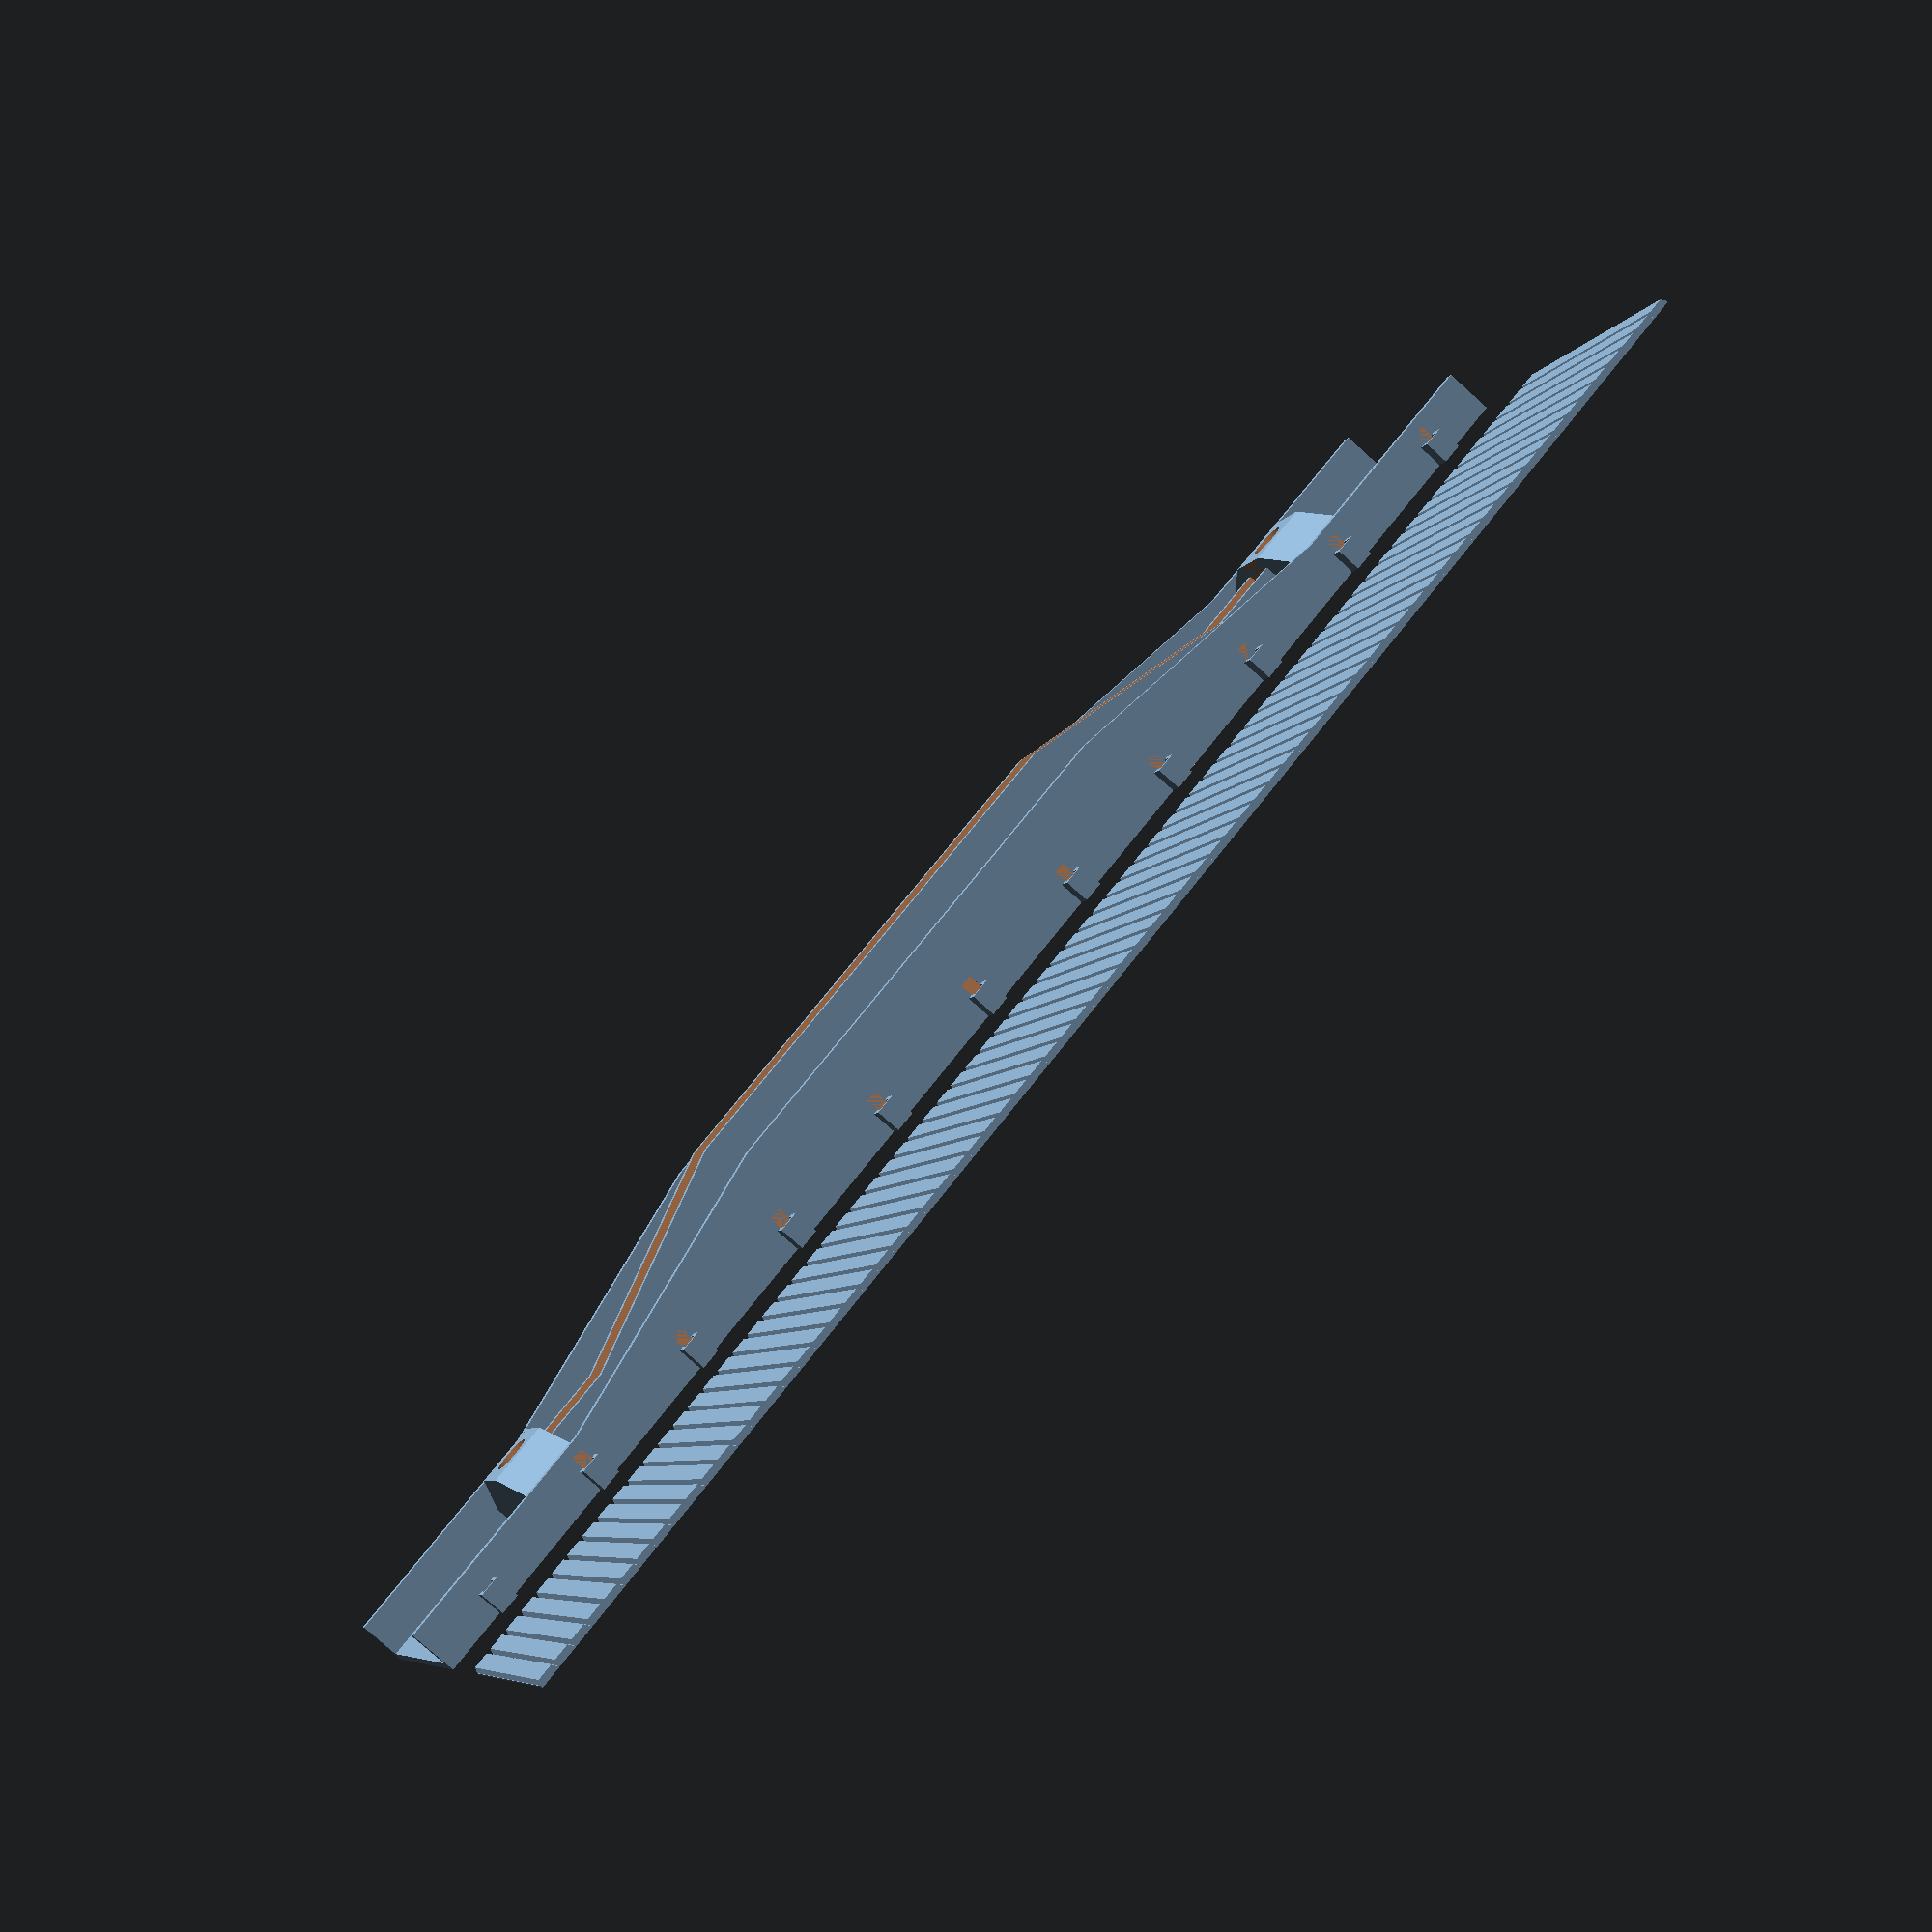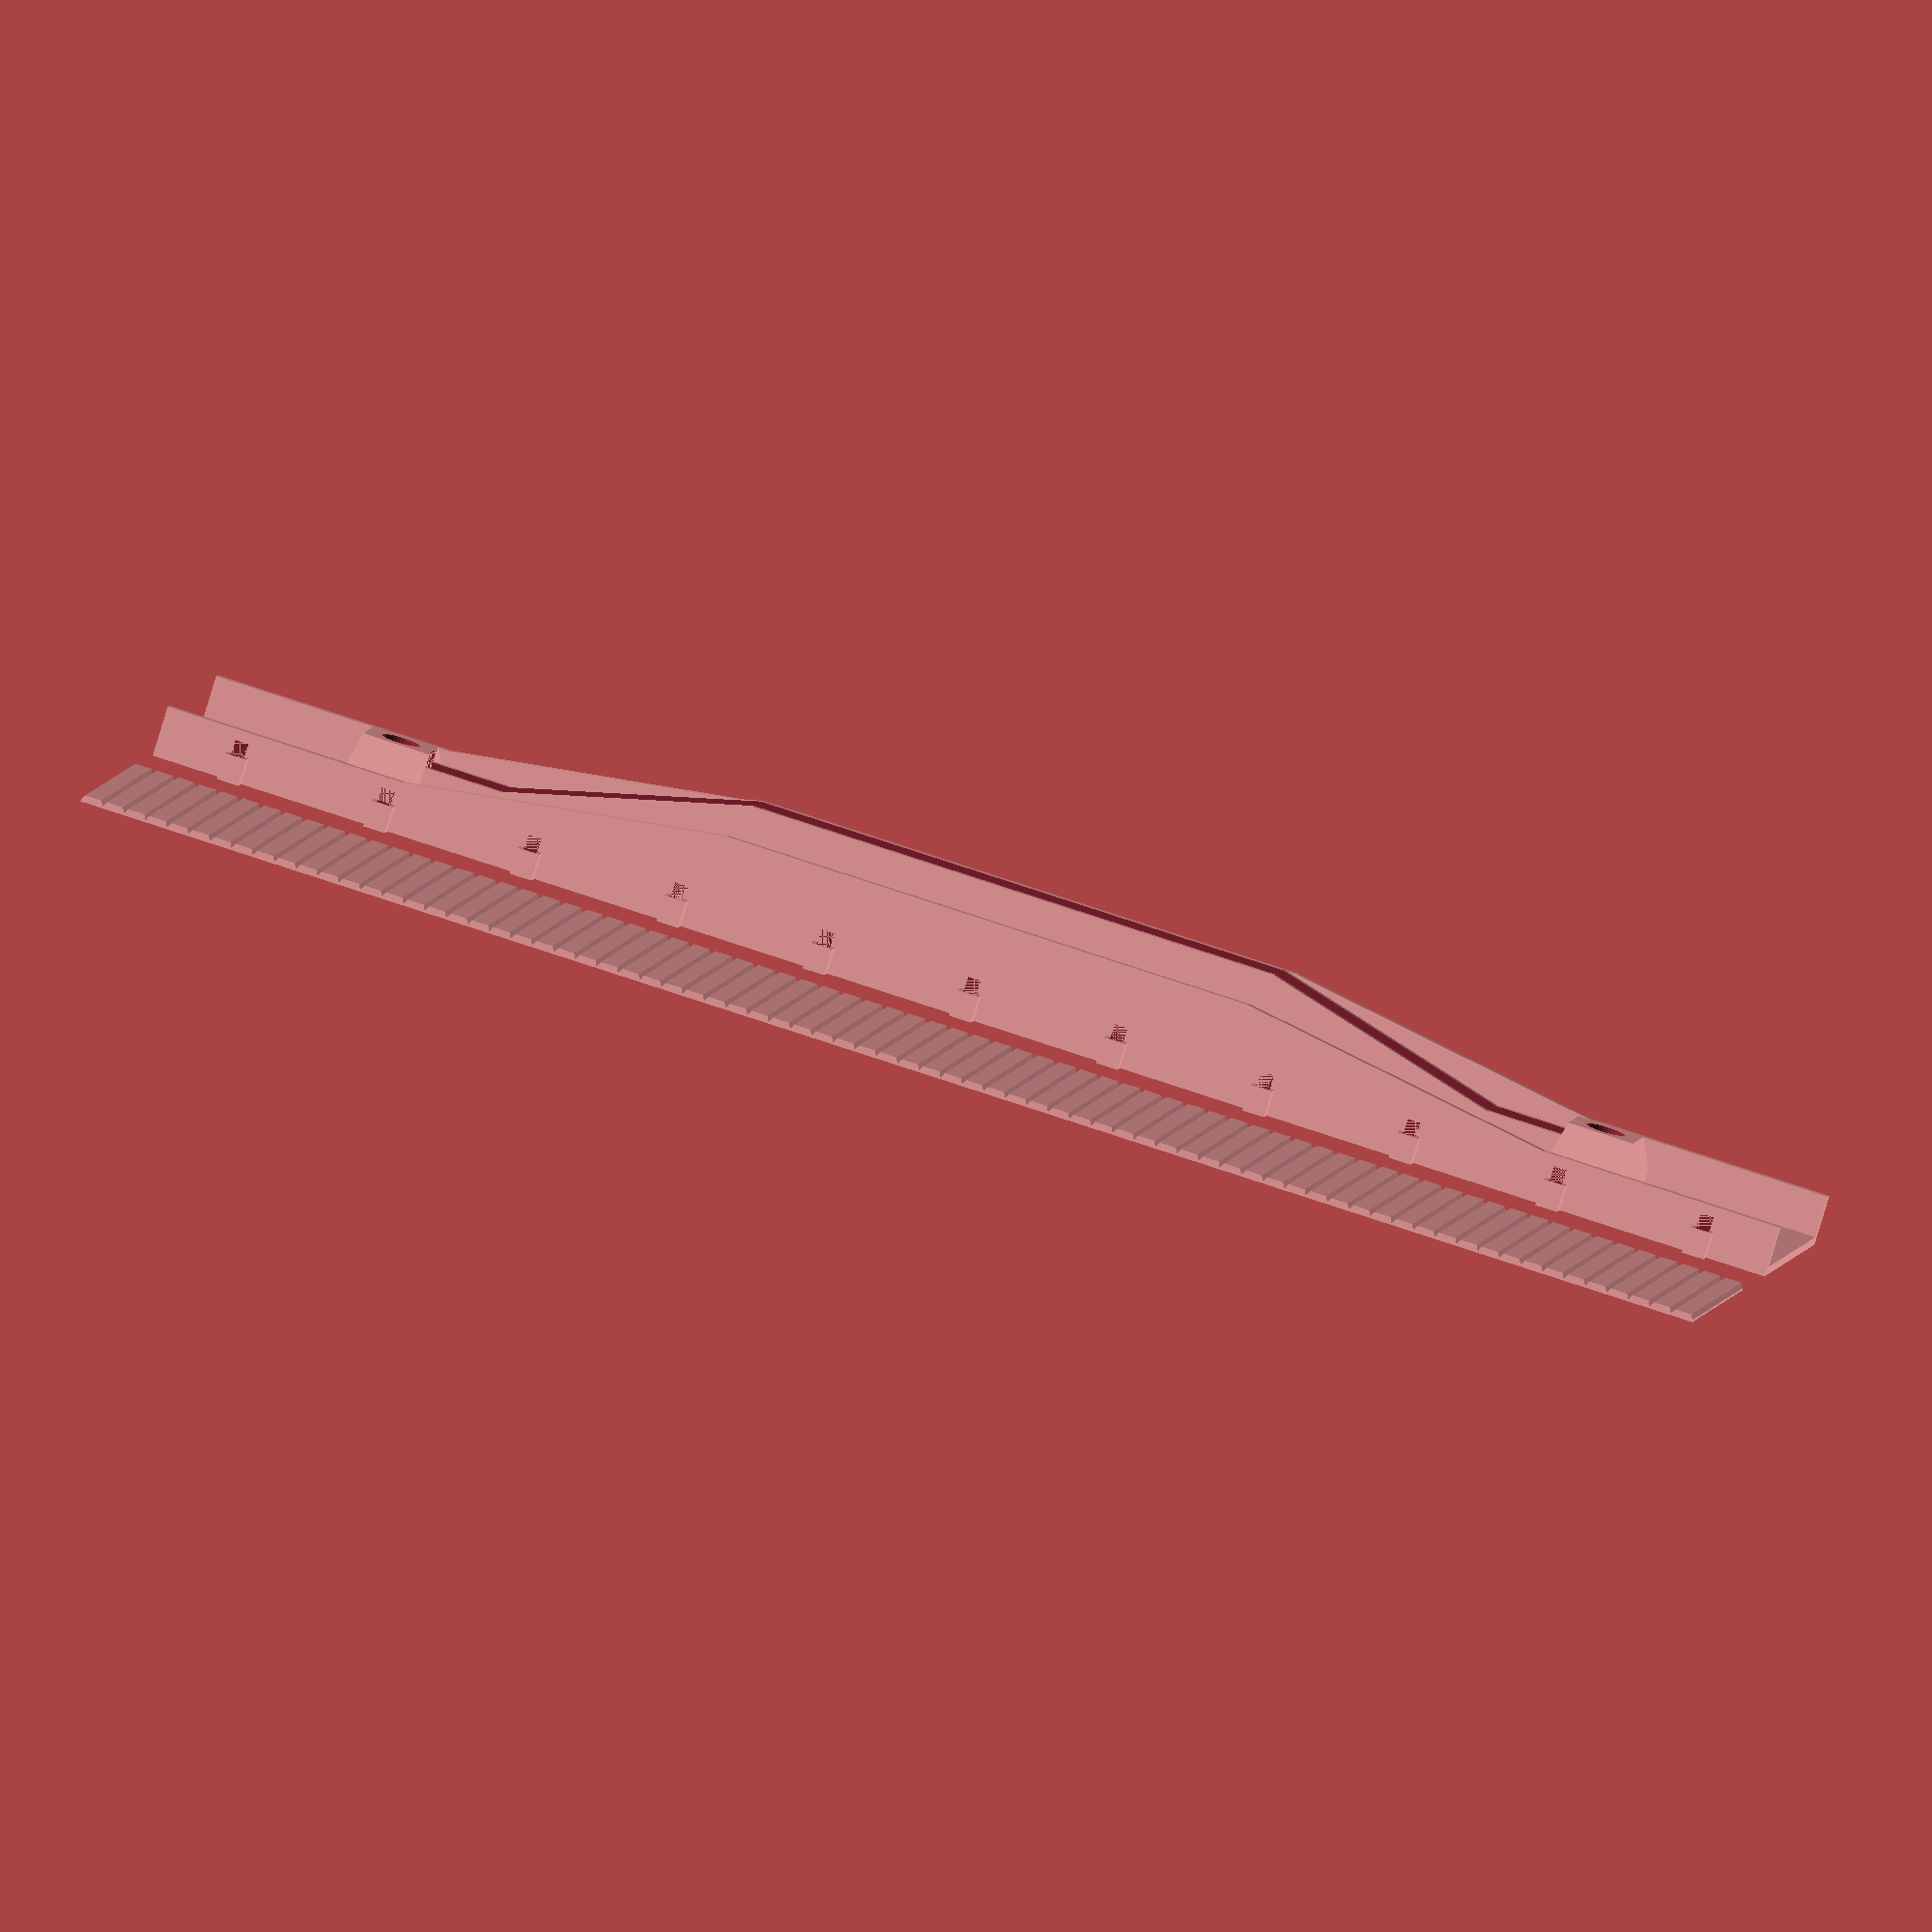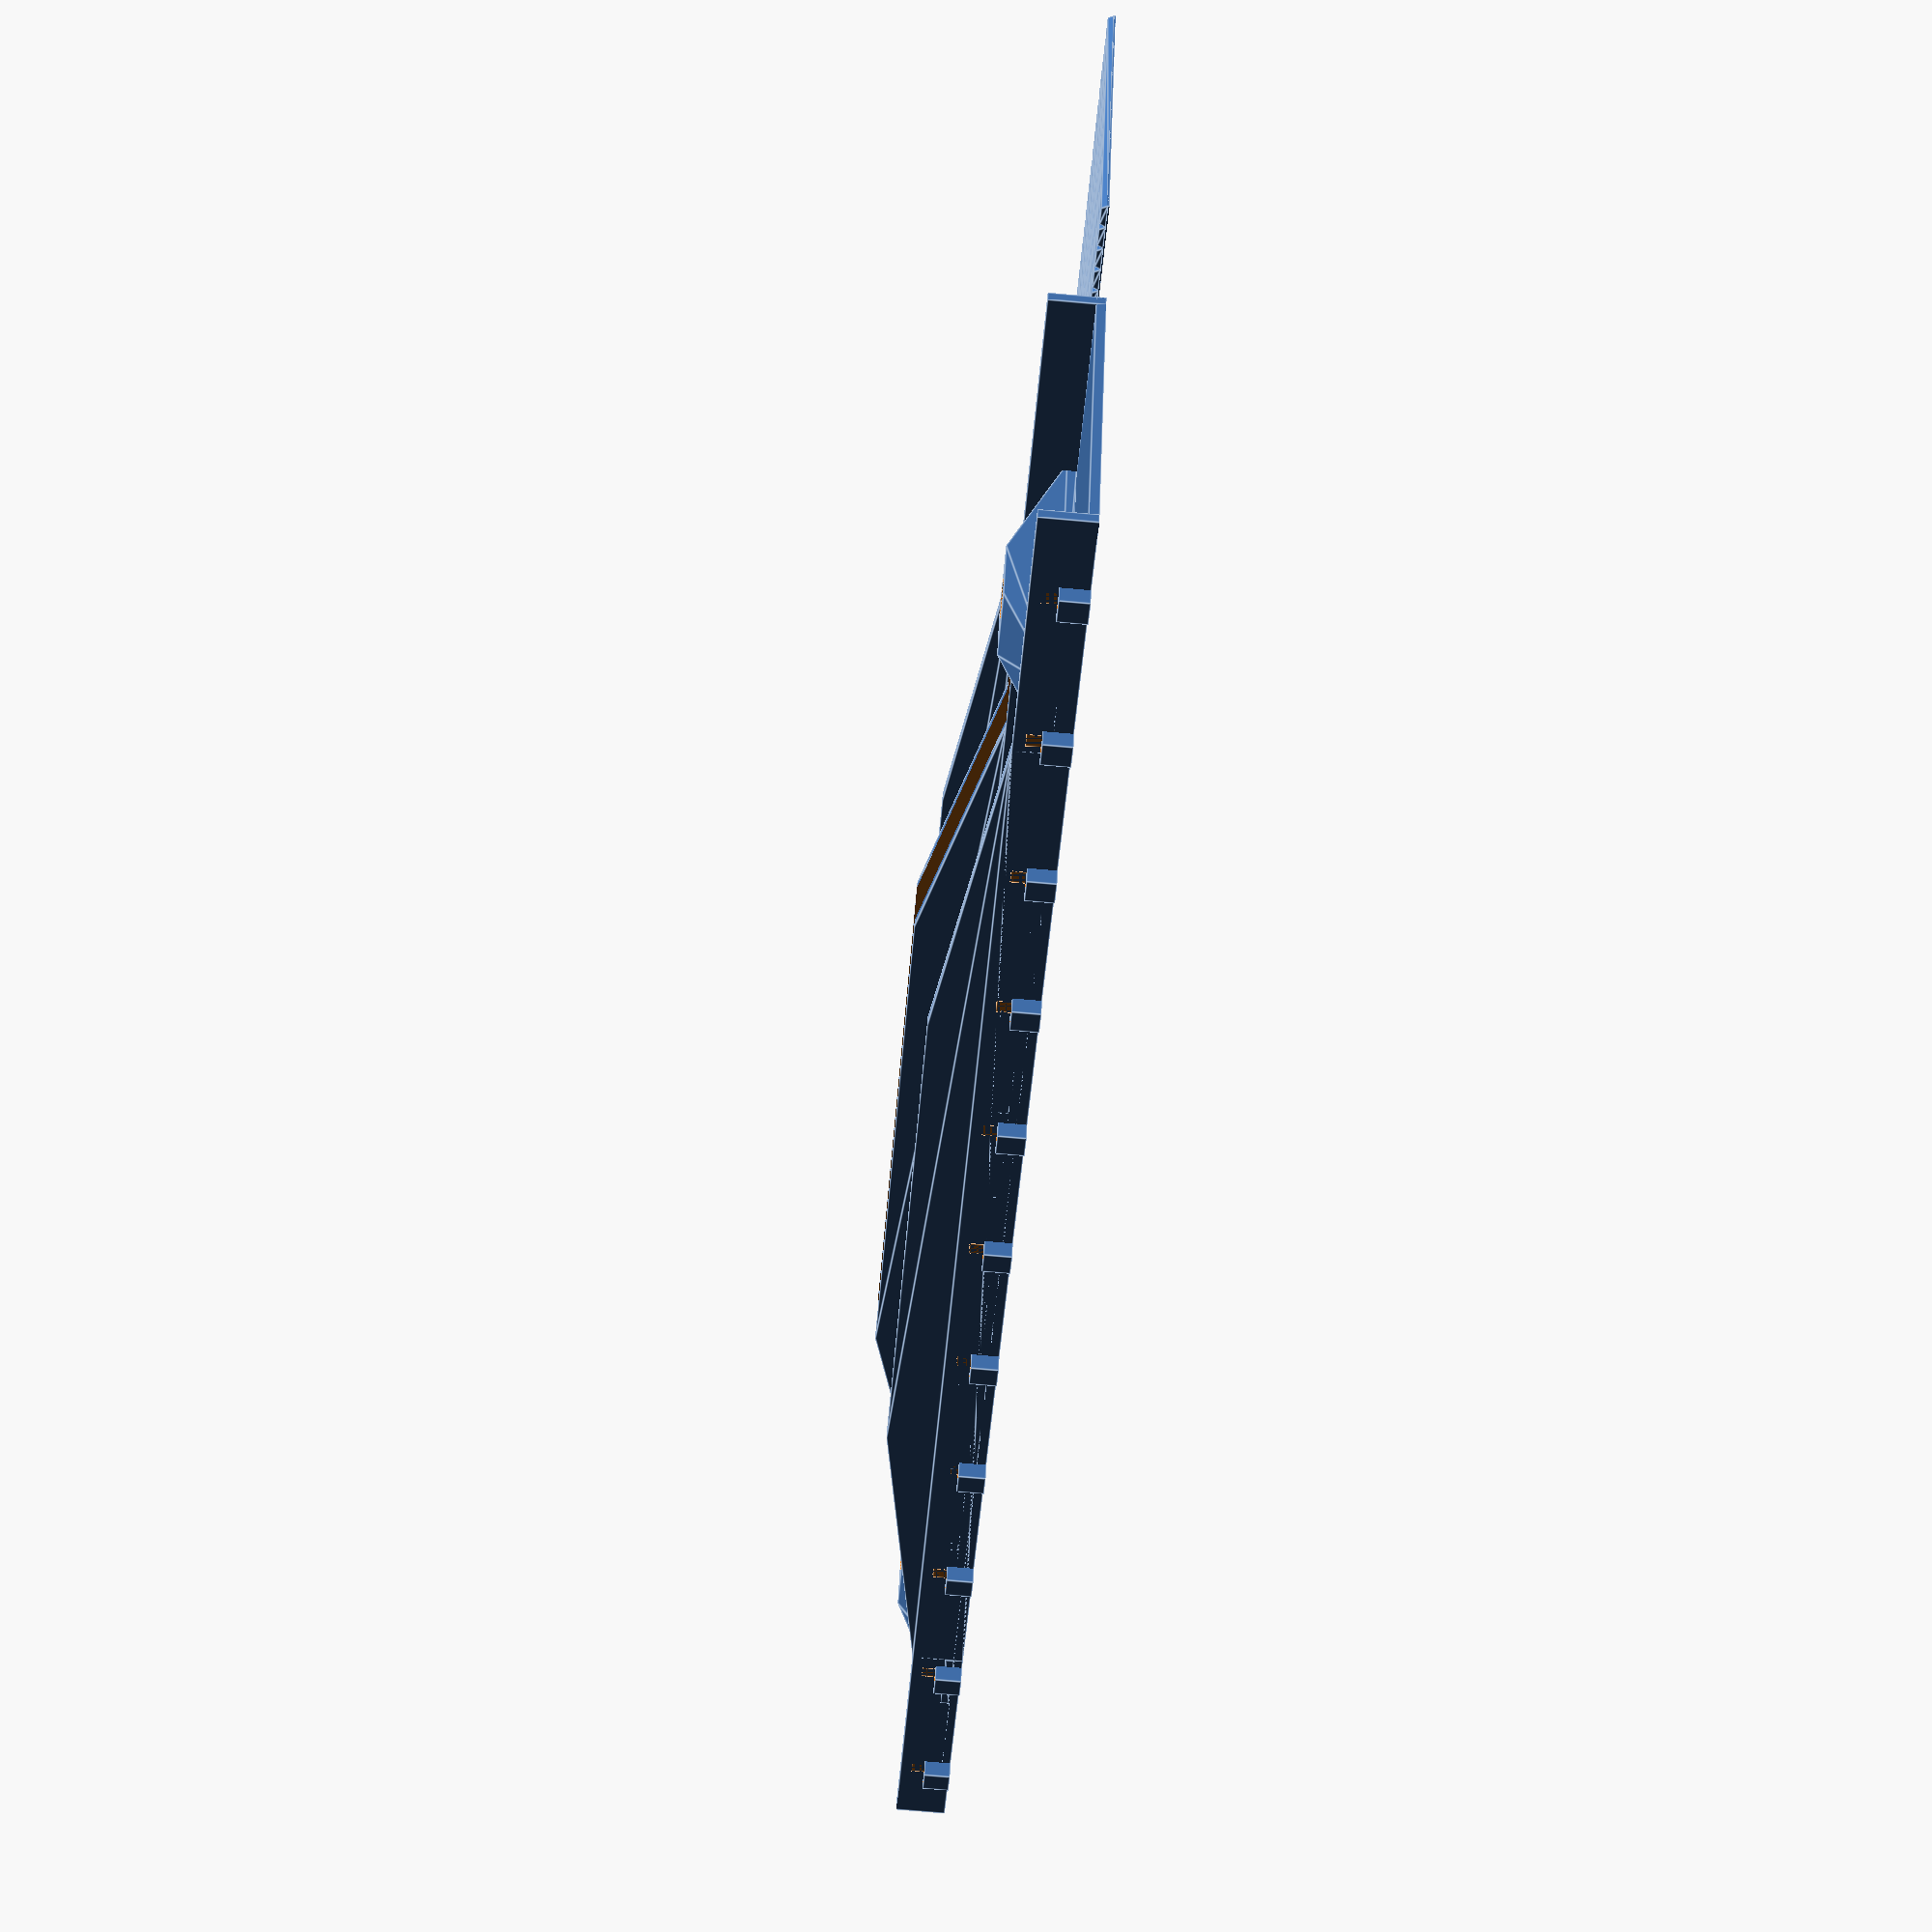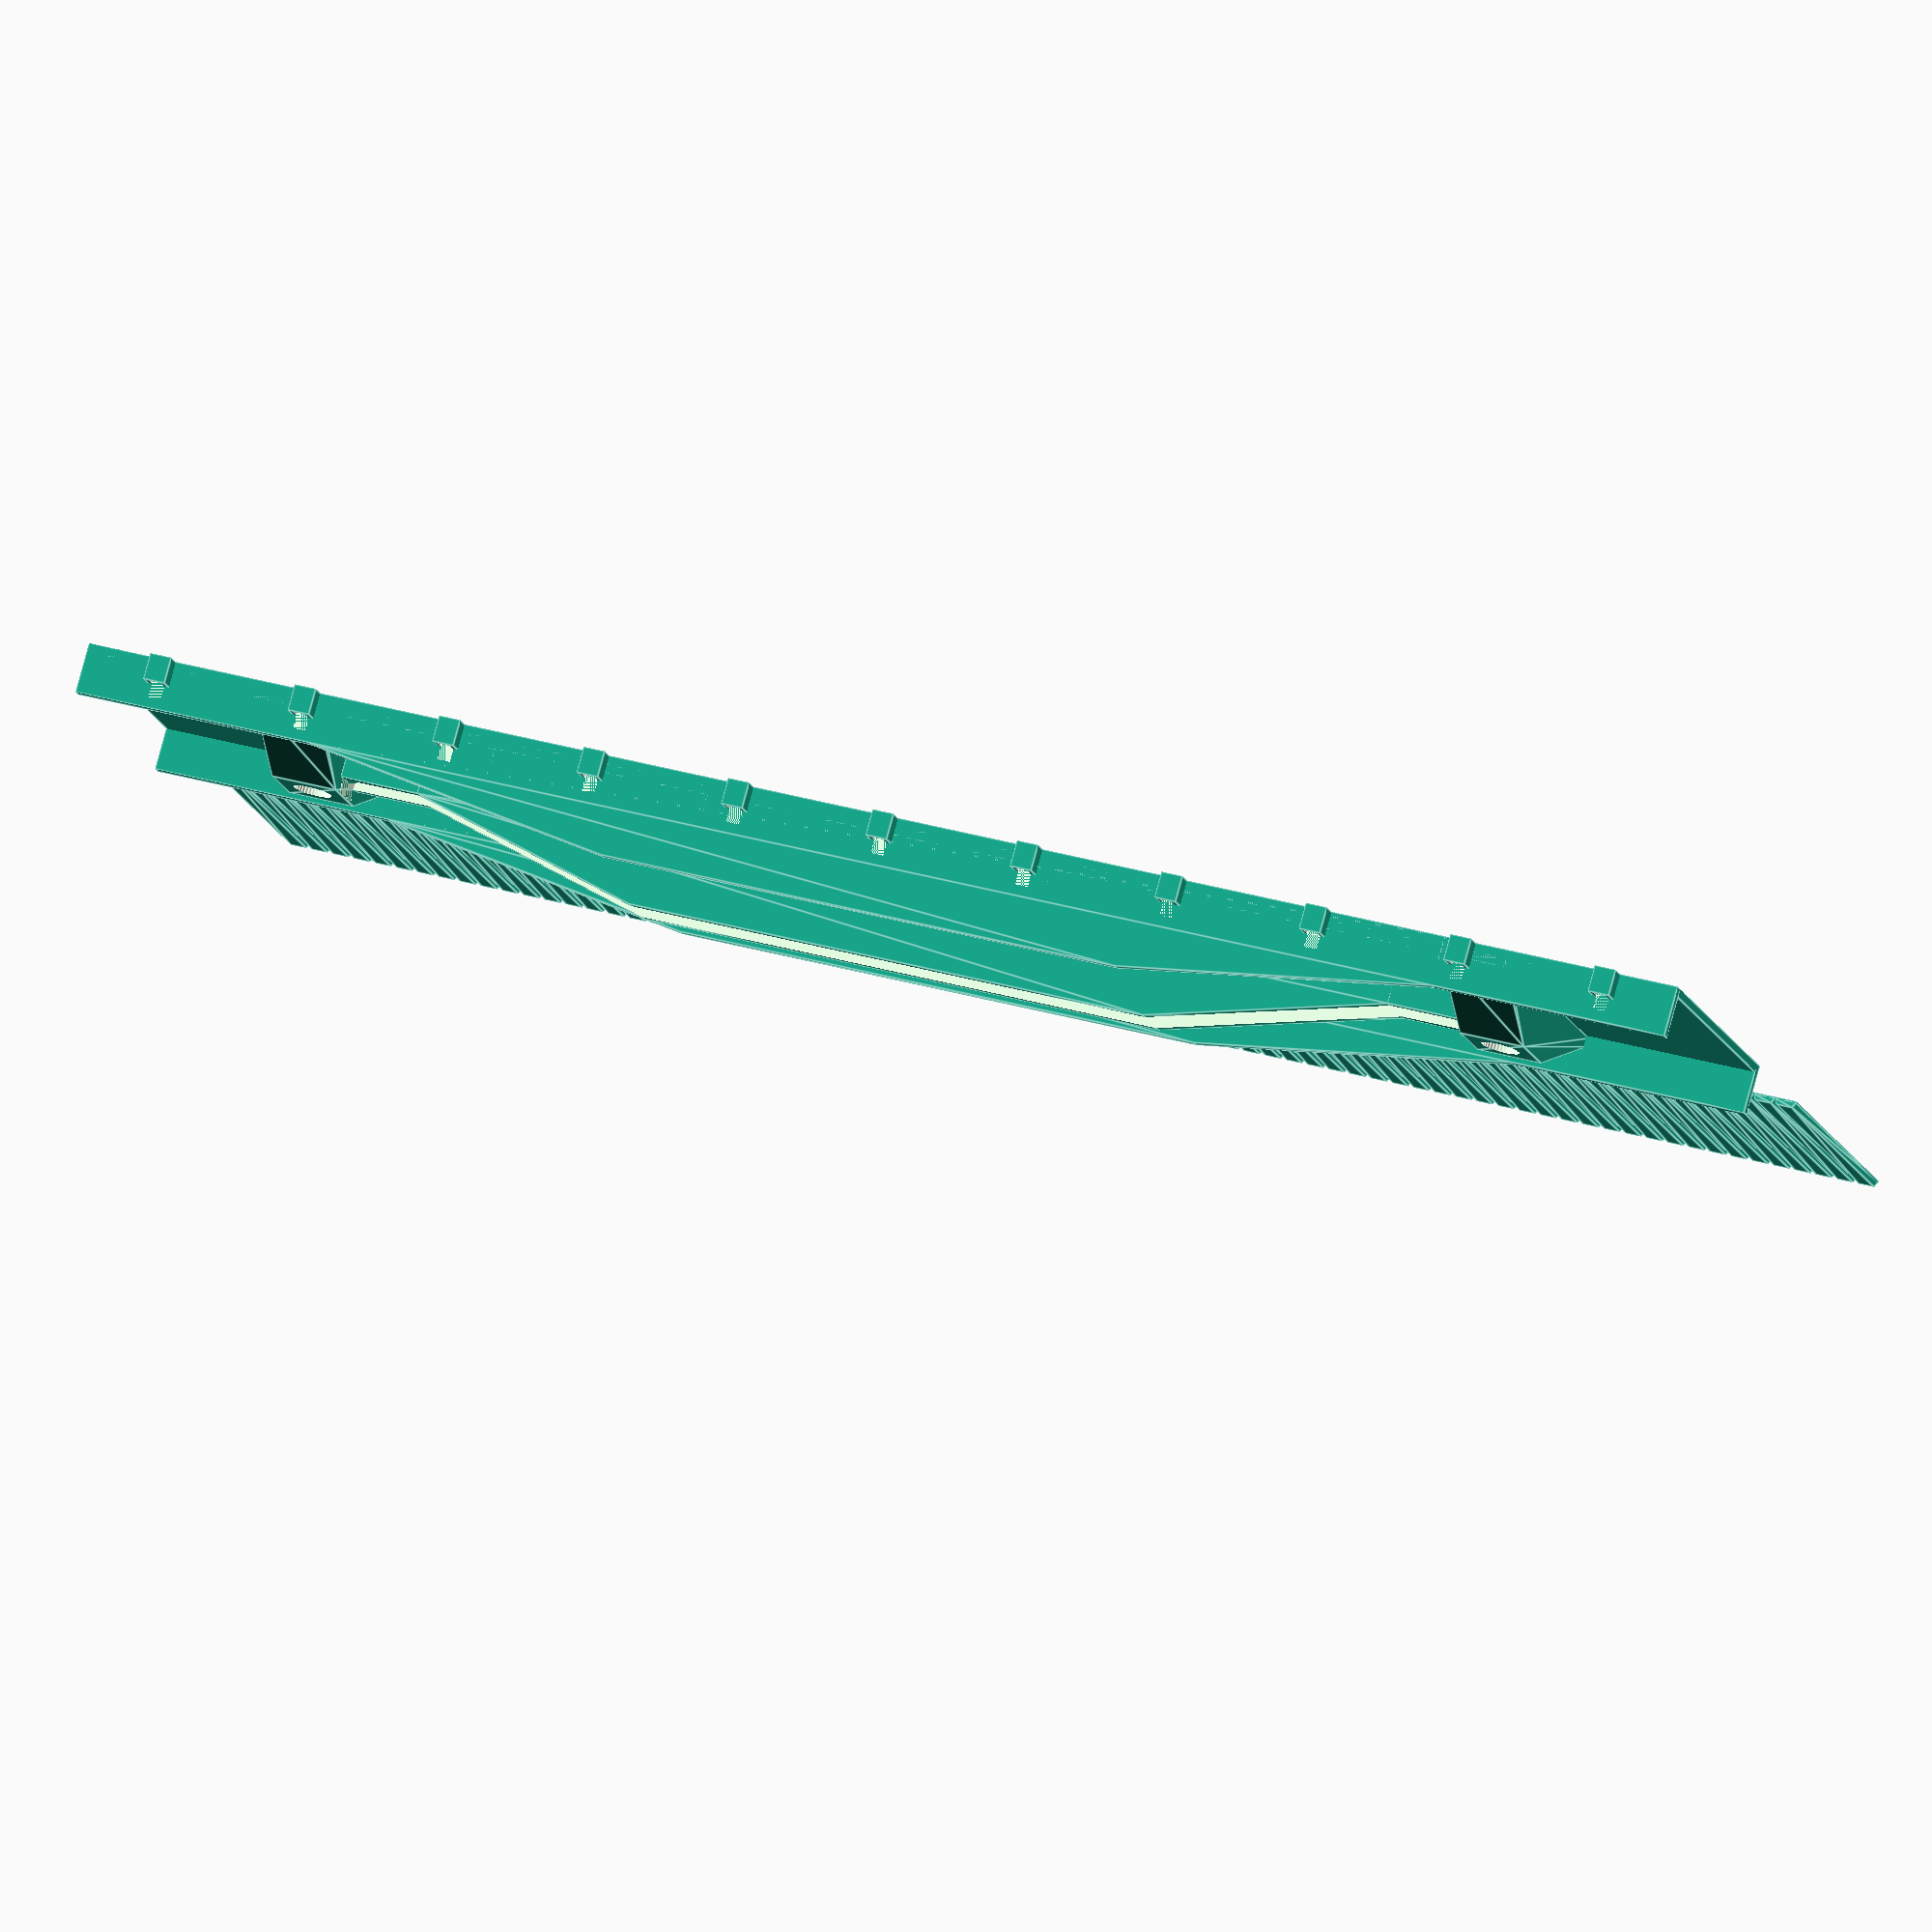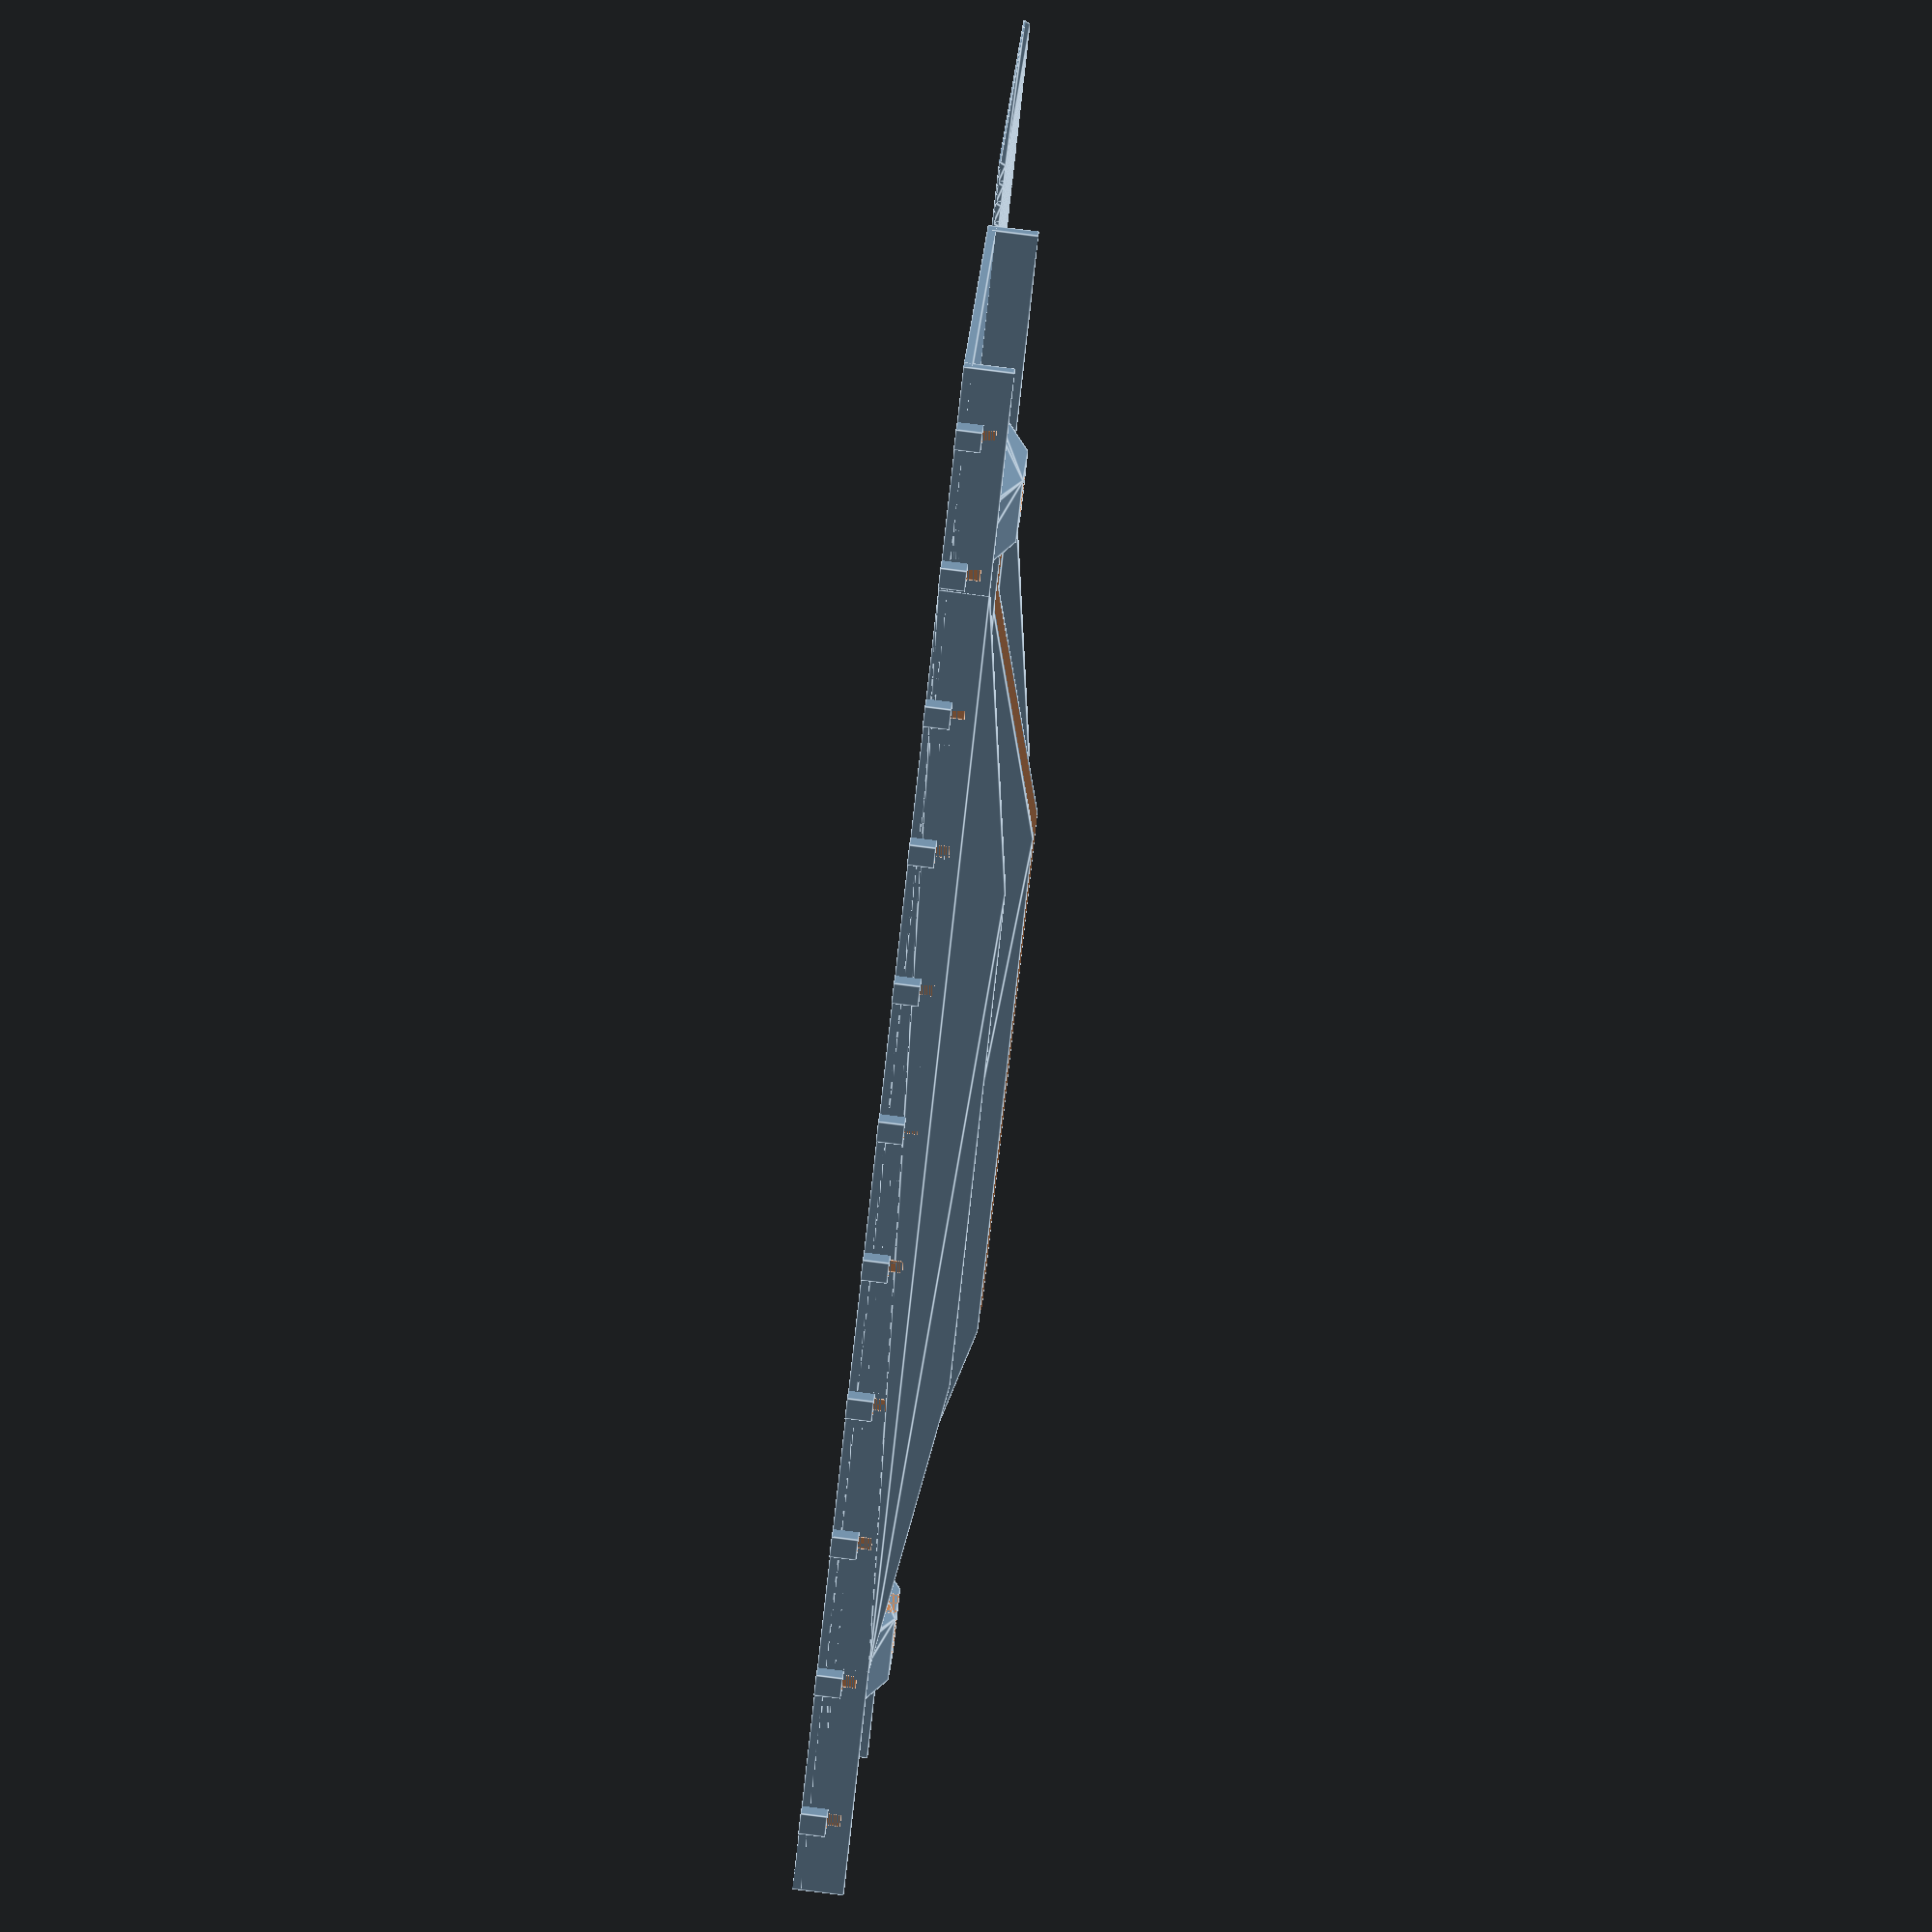
<openscad>
//
//
//  Customizable Flatcar Creator
//  Will Merrell
//  December 5, 2020
//
//
$fn=36*1;
use <MCAD/regular_shapes.scad>
// preview[view:south, tilt:top]

//
// CUSTOMIZING
//
Scale=1; // [0:Z, 1:N, 2:HO, 3:S, 4:O]

/* [Prototype Car Dimensions] */
Car_Length_in_Feet=49.5;
Car_Width_in_Feet=9.5;
Deck_Height_in_Inches=44.5;

/* [Car Features] */
Side_Sill_Depth_in_Inches=18.0;
Fish_Belly_Depth_in_Inches=35.0;
Fish_Belly_Angle_Length_in_Feet=9.5;
Pockets_per_Side=11;

/* [Layout] */
Space_Between_Deck_and_Body=8;



//
// REMAINING PARAMETERS
//

//
//
scale=[220, 160, 87, 64, 48][Scale];
echo(Scale=Scale,scale=scale);
car_length=scaler(Car_Length_in_Feet*12);
car_width=scaler(Car_Width_in_Feet*12);
echo(car_length=car_length,car_width=car_width);

deck_height=scaler(Deck_Height_in_Inches);
deck_thickness=[0.3, 0.5, 0.75, 1.1, 1.6][Scale];

bolster_length=[2.5, 3.8, 5.2, 8.1, 10.6][Scale];
bolster_width=car_width*1;
bolster_depth=[1.5, 2.8, 4.2, 6.1, 8.5][Scale];
bolster_setback=[5.2, 10.0, 16.5, 20, 30][Scale];
bolster_pin_radius=[0.75, 1.1, 1.8, 2.1, 2.4][Scale];

weight_width=[5, 12, 25, 20, 40][Scale];
weight_depth=[0.3, 0.7, 1, 2, 3][Scale];
weight_length=car_length-((bolster_setback*2)+bolster_length*2);

center_sill_length=car_length-((bolster_setback+bolster_length)*2);
center_sill_Xpos=bolster_setback+bolster_length;
center_sill_width=[2.5, 3.5, 5.2, 7, 10][Scale];
center_sill_lo_depth=[1.5, 2, 3.8, 5, 7.8][Scale];
center_sill_hi_depth=scaler(Fish_Belly_Depth_in_Inches);
center_sill_thickness=[0.8, 1, 1.8, 2, 3][Scale];
stringer_Ypos=(car_width-center_sill_width)/8;
stringer_thickness=[0.35, 0.6, 0.75, 1, 2][Scale];
stringer_depth=[0.5, 0.8, 1.8, 2, 3][Scale];
joist_space=(center_sill_length-(bolster_setback)-(stringer_thickness)-center_sill_width)/8;

side_sill_lo_height=scaler(Side_Sill_Depth_in_Inches);
side_sill_hi_height=scaler(Fish_Belly_Depth_in_Inches);
side_sill_angle_length=scaler(Fish_Belly_Angle_Length_in_Feet*12);

pocket_spacing=car_length/Pockets_per_Side;
pocket_wall=[0.1, 0.25, 0.4, 0.75, 1.0][Scale];
pocket_hole=[0.5, 0.75, 1.0, 1.5, 2][Scale];
pocket_depth=[1.0, 1.5, 2.0, 4.0, 6.0][Scale];
echo(Pockets_per_Side=Pockets_per_Side,pocket_spacing=pocket_spacing);
echo(pocket_hole=pocket_hole,pocket_wall=pocket_wall);

support_spacing=center_sill_length/20;

deck_board_length=car_length/[50, 75, 100, 125, 125][Scale];
deck_board_width=car_width*1;
deck_board_depth=[0.125, 0.2, 0.35, 0.5, 0.75][Scale];

//
//  MODULES
//

//
// scaler - Convers a measurement in Prototype Inches to millimeters for internal use in the scale chosen
function scaler(x) = (x/scale)*25.4;

//
// side_sill
module side_sill(Ypos, orientation) {
  if(orientation) {
    hull() {
      translate([center_sill_Xpos, Ypos, 0]) cube([center_sill_length,stringer_thickness, side_sill_lo_height]);
      translate([center_sill_Xpos+side_sill_angle_length, Ypos, 0]) cube([center_sill_length-side_sill_angle_length*2,stringer_thickness, side_sill_hi_height]);
    }
    translate([0, Ypos, 0]) cube([car_length,stringer_thickness, side_sill_lo_height]);
  } else {
    hull() {
      translate([center_sill_Xpos, Ypos, 0]) cube([center_sill_length,stringer_thickness, side_sill_lo_height]);
      translate([center_sill_Xpos+side_sill_angle_length, Ypos, 0]) cube([center_sill_length-side_sill_angle_length*2,stringer_thickness, side_sill_hi_height]);
    }
    translate([0, Ypos, 0]) cube([car_length,stringer_thickness, side_sill_lo_height]);
  }
}

//
// joist
module joist(Xpos) {
  translate([Xpos, 0, deck_thickness*2]) cube([stringer_thickness, car_width, stringer_depth*1.25]);
}

//
// stringer
module stringer(Xpos, Ypos, length) {
  translate([Xpos, Ypos-(stringer_thickness/2), deck_thickness*2]) cube([length, stringer_thickness, stringer_depth]);
}

//
// center_sill
module center_sill (Xpos1, Xpos2) {
  difference() {
    union() {  
      hull() {
        translate([Xpos1+(side_sill_angle_length/4), (bolster_width/2)-(center_sill_width/2), deck_thickness*2]) cube([Xpos2-Xpos1-side_sill_angle_length/2, center_sill_width, center_sill_lo_depth]);
        translate([Xpos1+(side_sill_angle_length), (bolster_width/2)-(center_sill_width/2), deck_thickness*2]) cube([Xpos2-Xpos1-side_sill_angle_length*2, center_sill_width, center_sill_hi_depth]);
      }
     translate([Xpos1, (bolster_width/2)-(center_sill_width/2), deck_thickness*2]) cube([Xpos2-Xpos1, center_sill_width, center_sill_lo_depth]);
   }
   translate([Xpos1, (bolster_width/2)-(center_sill_width/2)+(center_sill_thickness/2), deck_thickness*2]) cube([Xpos2-Xpos1, center_sill_width-center_sill_thickness, center_sill_hi_depth+center_sill_thickness]);
  }
}

//
// bolster
module bolster(Xpos) {
  difference() {
    translate([Xpos, 0, deck_thickness])
    {
      hull()
      {
        cube([bolster_length, bolster_width, deck_thickness]);
        translate([0,(bolster_width/2)-(bolster_length/2),deck_thickness]) cube([bolster_length, bolster_length, bolster_depth]);
      }
    }
    translate([Xpos+(bolster_length/2), (bolster_width/2), deck_thickness])cylinder(h=30, r=bolster_pin_radius, center=true);
  }
}

//
// pocket
module pocket(Xpos, Ypos, Zpos) {
  difference() {
    translate([Xpos-(pocket_hole/2)-(pocket_wall), Ypos, Zpos]) cube([pocket_hole+(pocket_wall*2), pocket_hole+(pocket_wall*2), pocket_depth]);
    translate([Xpos-(pocket_hole/2), Ypos+(pocket_wall), Zpos-(pocket_depth/2)]) cube([pocket_hole, pocket_hole, (pocket_depth*2)]);
  }  
}

//
// car_body
module car_body() {
  translate([0, 0, 0]) cube([car_length, car_width, deck_thickness]);
  translate([bolster_setback+bolster_length, 0, deck_thickness]) cube([center_sill_length, car_width, deck_thickness]);
  bolster(bolster_setback);
  bolster(car_length-bolster_setback-bolster_length);
  center_sill (center_sill_Xpos, center_sill_Xpos+center_sill_length);
  for(x = [1 : 1 : 3]) {
    stringer(center_sill_Xpos,stringer_Ypos*x,center_sill_length);
    stringer(center_sill_Xpos,car_width-(stringer_Ypos*x),center_sill_length);
  }
  for(x = [0 : 1 : 3]) {
    joist(center_sill_Xpos+bolster_setback+(joist_space*x));
    joist(center_sill_Xpos+center_sill_length-bolster_setback-(joist_space*x));
  }
  
  side_sill(0,1);
  side_sill(car_width-stringer_thickness,0);

  for(x = [0 : 1 : Pockets_per_Side-1]) {
    pocket((x*pocket_spacing)+(pocket_spacing/2)+((pocket_hole-pocket_wall)/2), 0-pocket_hole-pocket_wall, 0);
    pocket((x*pocket_spacing)+(pocket_spacing/2)+((pocket_hole-pocket_wall)/2), car_width-pocket_wall, 0);
  }
}

//
// deck_board
module deck_board(Xpos) {
  hull()
    {
      translate([Xpos, -Space_Between_Deck_and_Body-car_width, deck_thickness/8])  cube([deck_board_length, deck_board_width, deck_board_depth/16]);
      translate([Xpos + (deck_board_length/8), -Space_Between_Deck_and_Body-car_width, (deck_thickness/2)+(deck_board_depth/4)]) cube([deck_board_length - (deck_board_length/4), deck_board_width, deck_board_depth*0.75- (deck_board_depth/4)]);
    }
}

//
// deck
module deck() {
  translate([0, -Space_Between_Deck_and_Body-car_width, 0]) cube([car_length, car_width, deck_thickness/4]);
}

//
// support
module support(Xpos, Ypos, hsize) {
  translate([ Xpos, Ypos, 0]) cylinder(h=hsize, r1=0.4, r2=0.1, center=false);
}

//
// ASSEMBLE BUILDING
//
difference() {
  car_body();
  translate([(car_length/2)-(weight_length/2), (car_width/2)-(weight_width/2), 0]) cube([weight_length, weight_width, weight_depth]);
}
for(Xpos = [center_sill_Xpos+support_spacing : support_spacing: center_sill_Xpos+center_sill_length-support_spacing]) 
    for(Ypos = [(car_width/2)-(weight_width/2)+(weight_width/6) : weight_width/3: (car_width/2)+(weight_width/2)]) 
        support(Xpos, Ypos, weight_depth);

deck();
for(Xpos = [0 : deck_board_length : car_length-(deck_board_length/2)]) deck_board(Xpos);

</openscad>
<views>
elev=78.4 azim=336.5 roll=47.9 proj=p view=solid
elev=261.7 azim=189.2 roll=196.8 proj=o view=wireframe
elev=254.9 azim=26.9 roll=95.0 proj=p view=edges
elev=280.5 azim=344.9 roll=15.2 proj=o view=edges
elev=100.9 azim=143.1 roll=262.8 proj=o view=edges
</views>
